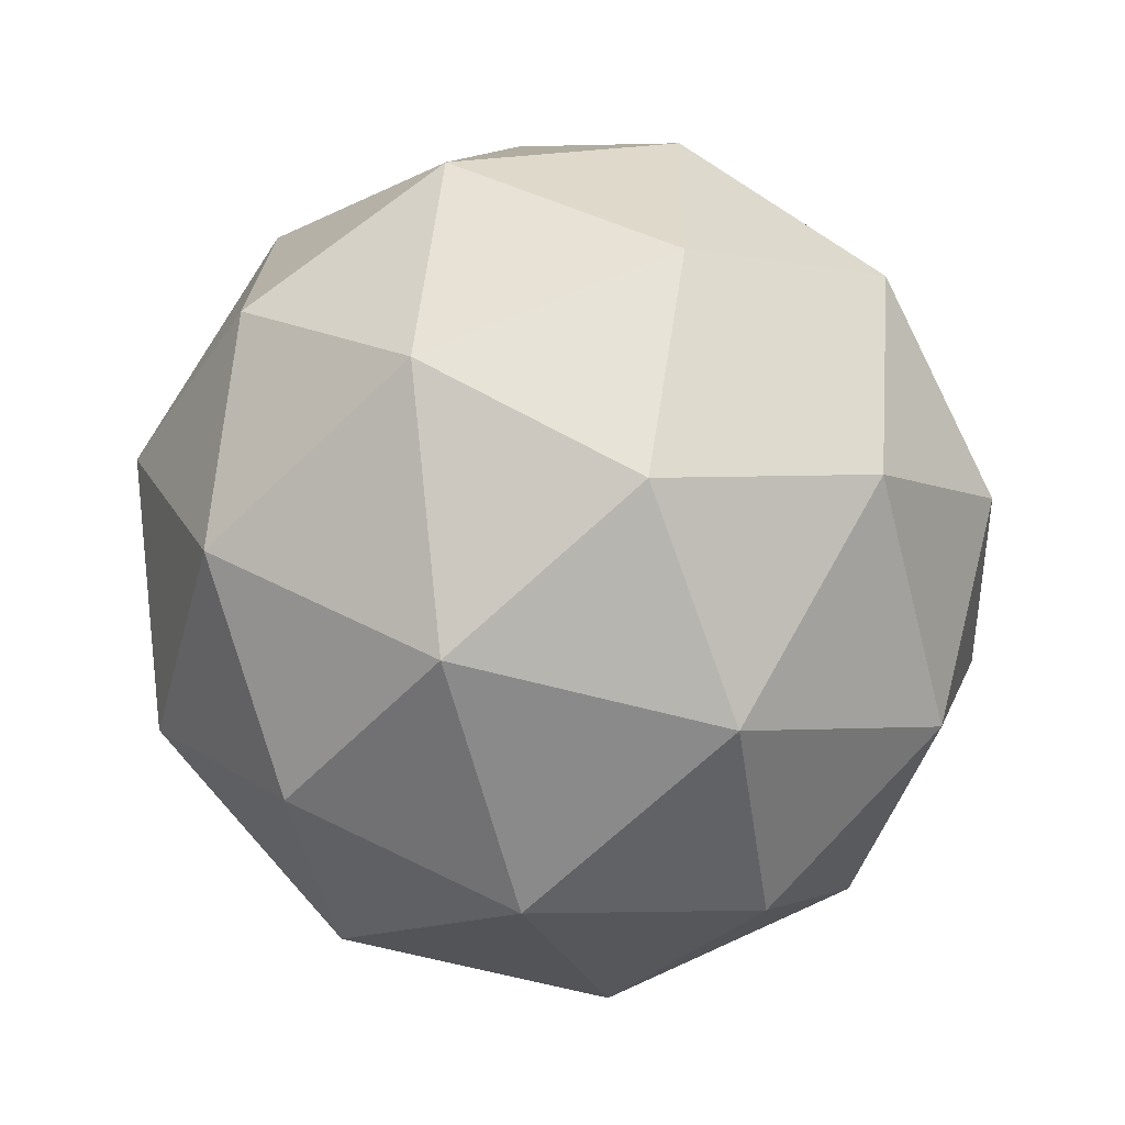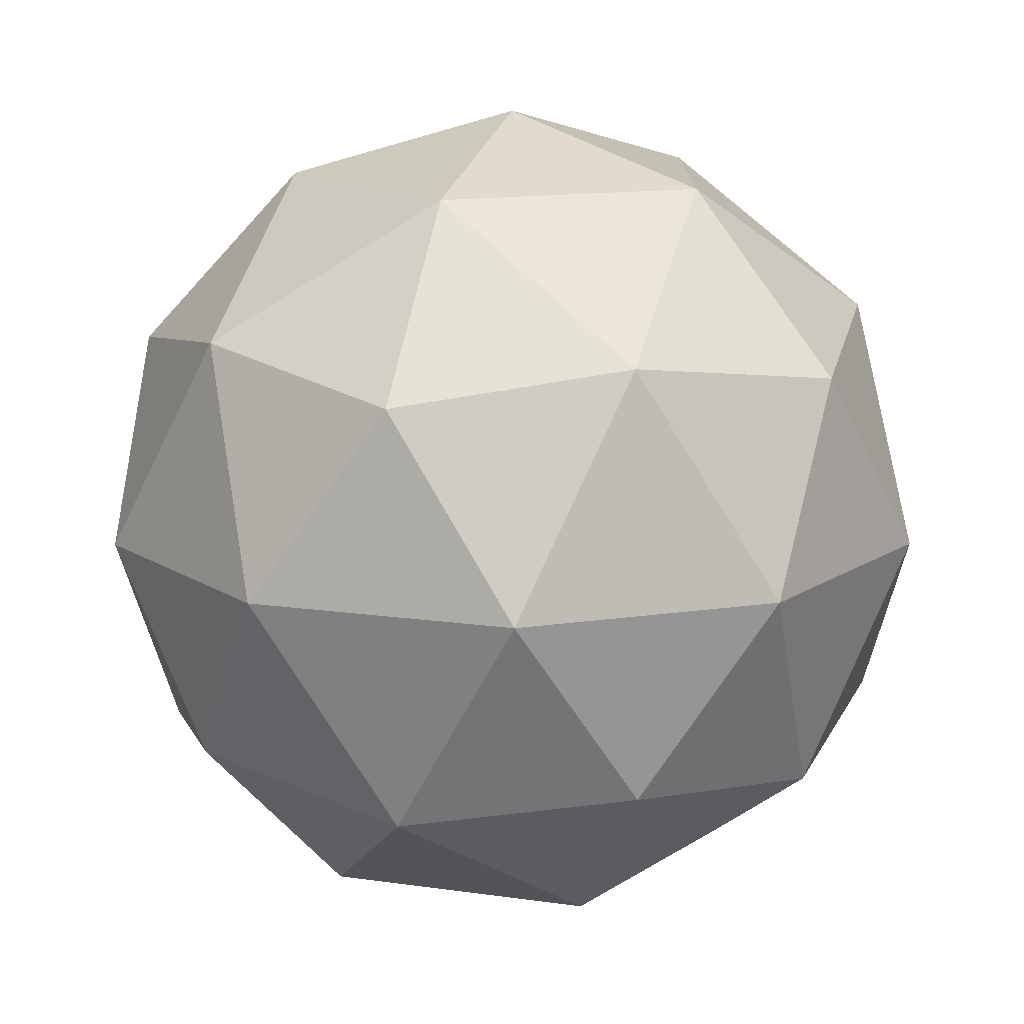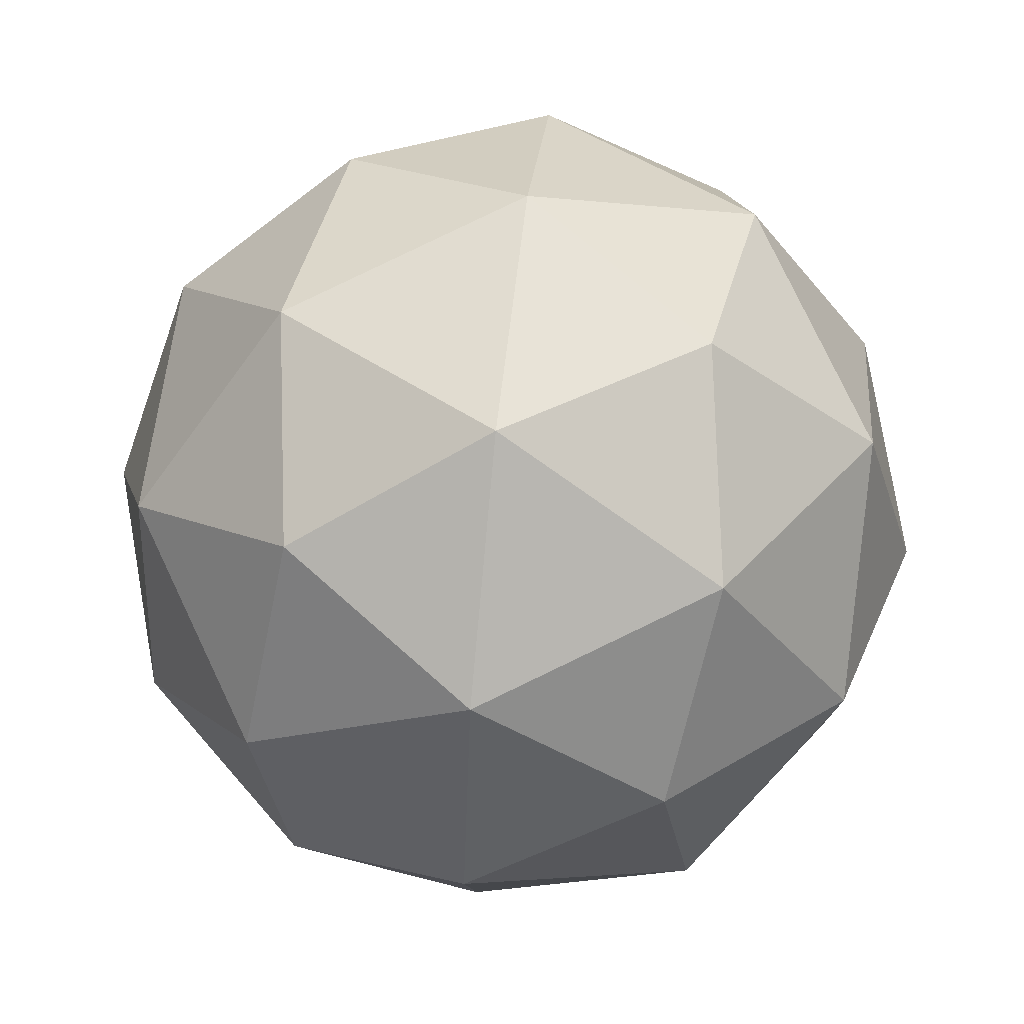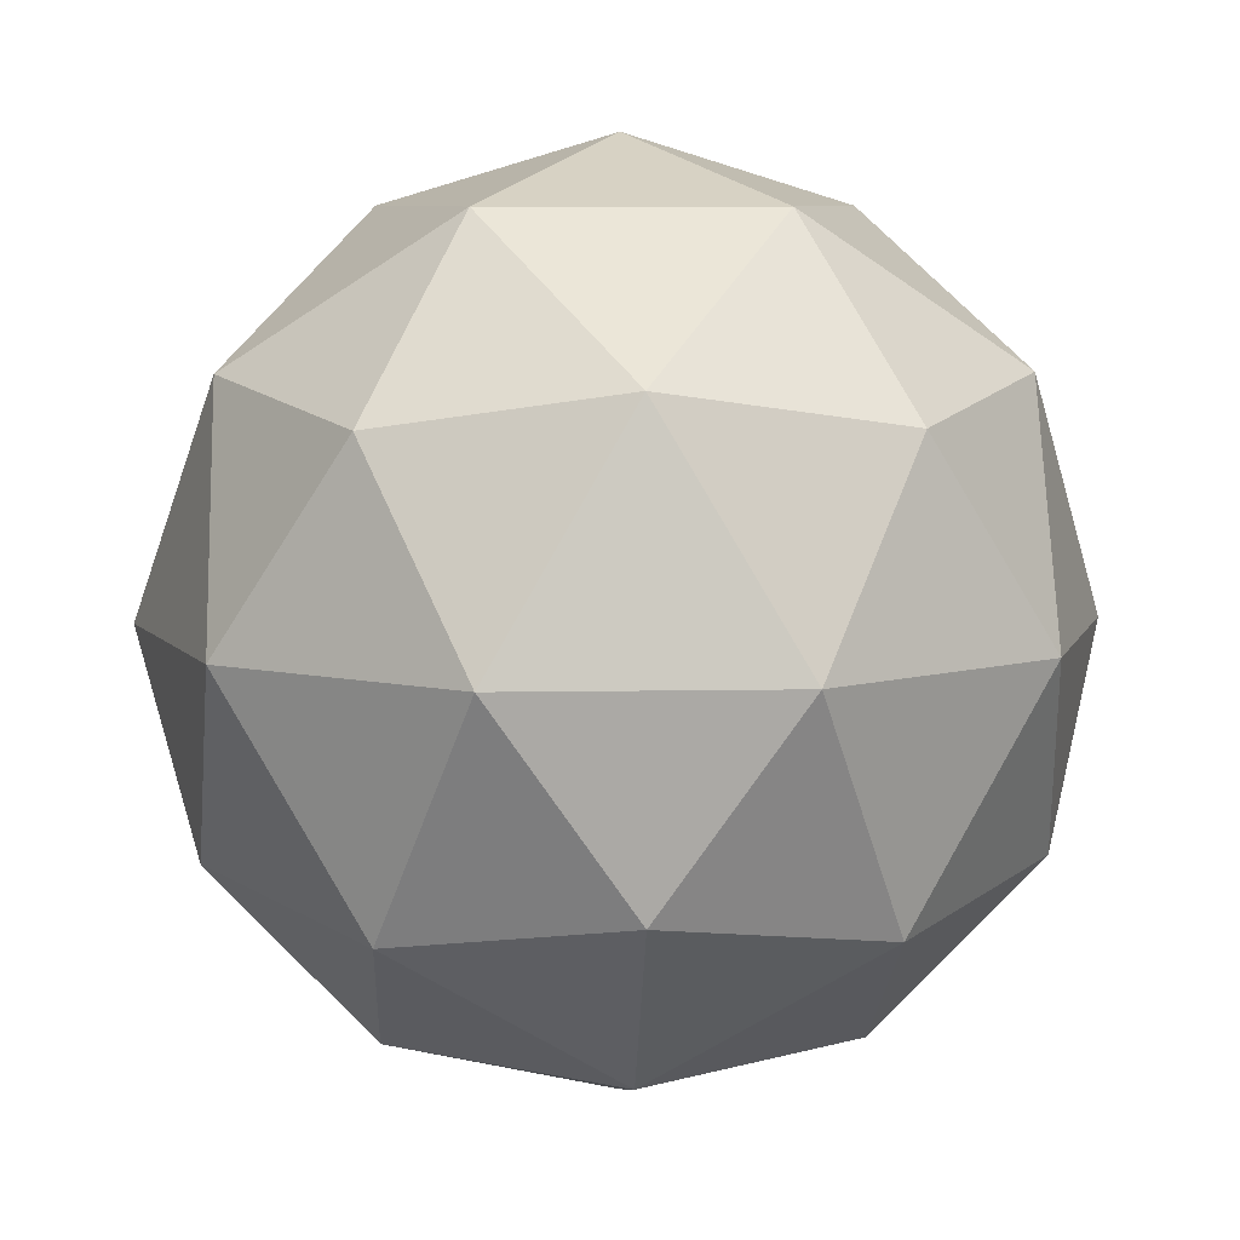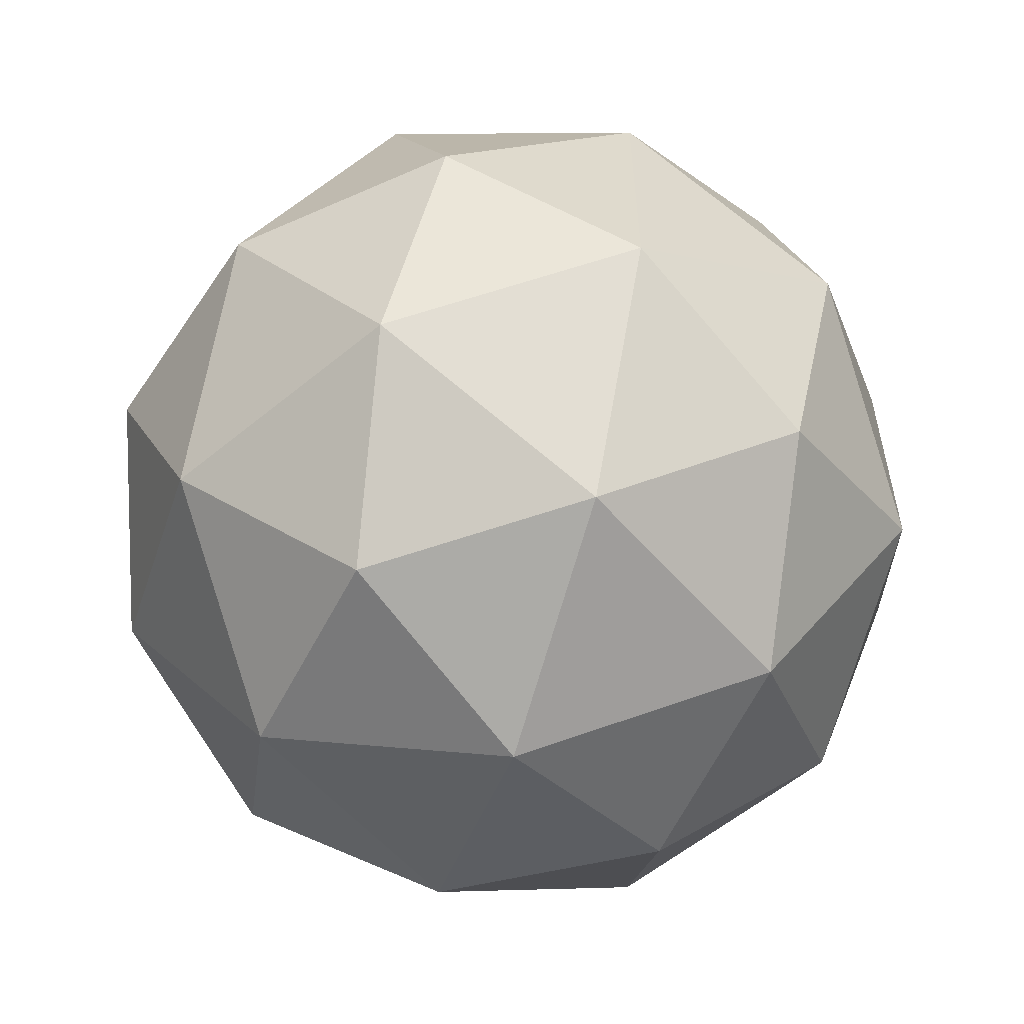
<metadata>
{"format":"obj","ext":"obj","renderer":"f3d","projection":"perspective","resolution":1024,"background":"white","views":[{"elev":37.5,"azim":35.4,"up":"+Z"},{"elev":14.4,"azim":-54.3,"up":"+Y"},{"elev":62.0,"azim":96.5,"up":"+Z"},{"elev":7.6,"azim":32.9,"up":"+Y"},{"elev":58.0,"azim":-20.2,"up":"+Z"}]}
</metadata>
<code>
o Icosphere.028
v 1.318 3.032 -1.961
v 1.309 3.042 -1.948
v 1.303 3.042 -1.965
v 1.318 3.042 -1.976
v 1.333 3.042 -1.965
v 1.327 3.042 -1.948
v 1.303 3.057 -1.956
v 1.309 3.057 -1.973
v 1.327 3.057 -1.973
v 1.333 3.057 -1.956
v 1.318 3.057 -1.945
v 1.318 3.067 -1.961
v 1.309 3.035 -1.963
v 1.313 3.035 -1.953
v 1.304 3.04 -1.956
v 1.318 3.04 -1.946
v 1.323 3.035 -1.953
v 1.318 3.035 -1.97
v 1.309 3.04 -1.972
v 1.327 3.035 -1.963
v 1.327 3.04 -1.972
v 1.332 3.04 -1.956
v 1.313 3.049 -1.944
v 1.323 3.049 -1.944
v 1.301 3.049 -1.961
v 1.304 3.049 -1.95
v 1.313 3.049 -1.977
v 1.304 3.049 -1.971
v 1.332 3.049 -1.971
v 1.323 3.049 -1.977
v 1.332 3.049 -1.95
v 1.335 3.049 -1.961
v 1.309 3.058 -1.949
v 1.304 3.058 -1.965
v 1.318 3.058 -1.975
v 1.332 3.058 -1.965
v 1.327 3.058 -1.949
v 1.309 3.064 -1.958
v 1.318 3.064 -1.952
v 1.313 3.064 -1.968
v 1.323 3.064 -1.968
v 1.327 3.064 -1.958
f 1 14 13
f 2 14 16
f 1 13 18
f 1 18 20
f 1 20 17
f 2 16 23
f 3 15 25
f 4 19 27
f 5 21 29
f 6 22 31
f 2 23 26
f 3 25 28
f 4 27 30
f 5 29 32
f 6 31 24
f 7 33 38
f 8 34 40
f 9 35 41
f 10 36 42
f 11 37 39
f 39 42 12
f 39 37 42
f 37 10 42
f 42 41 12
f 42 36 41
f 36 9 41
f 41 40 12
f 41 35 40
f 35 8 40
f 40 38 12
f 40 34 38
f 34 7 38
f 38 39 12
f 38 33 39
f 33 11 39
f 24 37 11
f 24 31 37
f 31 10 37
f 32 36 10
f 32 29 36
f 29 9 36
f 30 35 9
f 30 27 35
f 27 8 35
f 28 34 8
f 28 25 34
f 25 7 34
f 26 33 7
f 26 23 33
f 23 11 33
f 31 32 10
f 31 22 32
f 22 5 32
f 29 30 9
f 29 21 30
f 21 4 30
f 27 28 8
f 27 19 28
f 19 3 28
f 25 26 7
f 25 15 26
f 15 2 26
f 23 24 11
f 23 16 24
f 16 6 24
f 17 22 6
f 17 20 22
f 20 5 22
f 20 21 5
f 20 18 21
f 18 4 21
f 18 19 4
f 18 13 19
f 13 3 19
f 16 17 6
f 16 14 17
f 14 1 17
f 13 15 3
f 13 14 15
f 14 2 15

</code>
